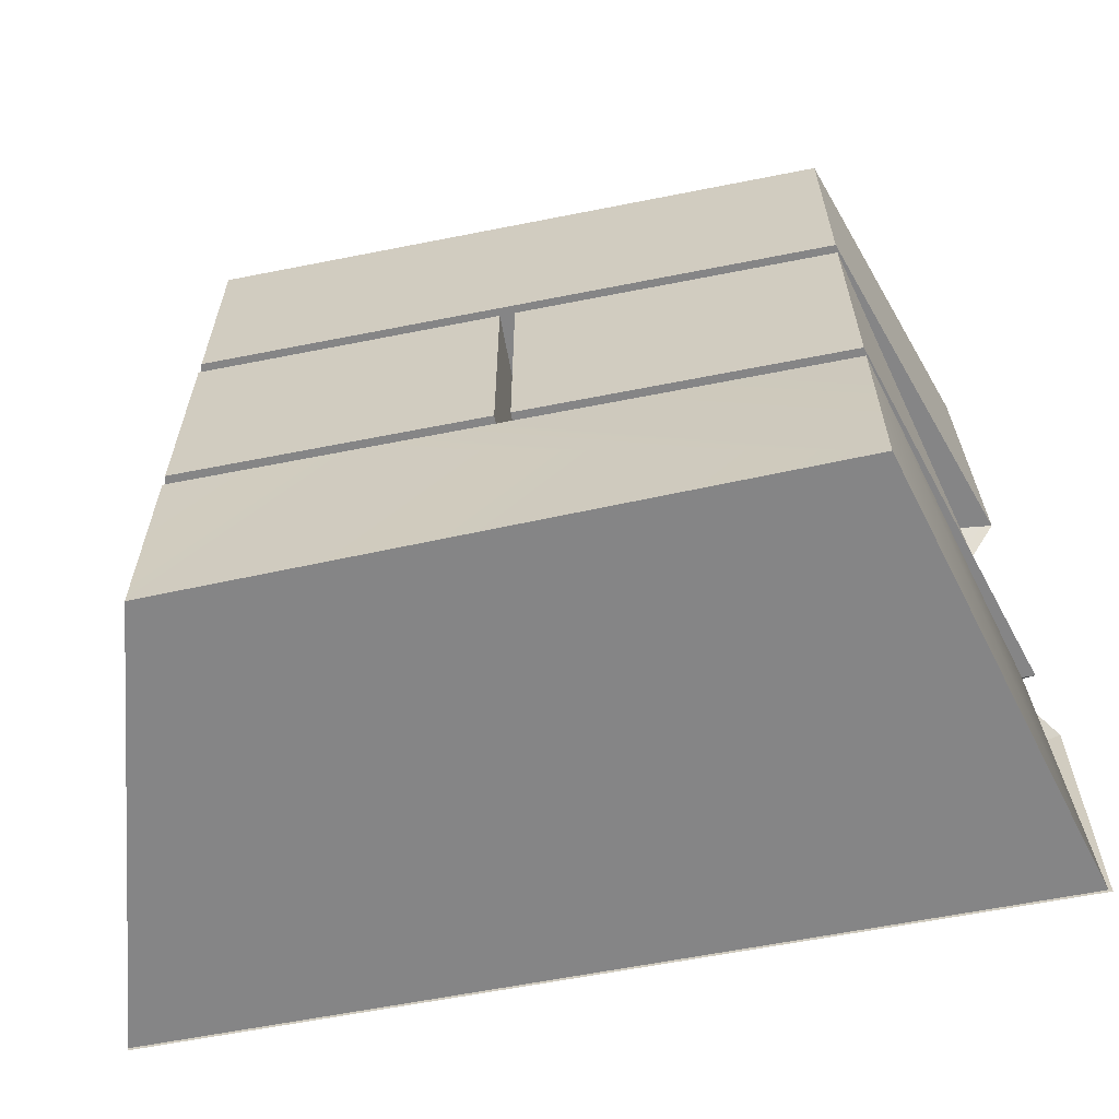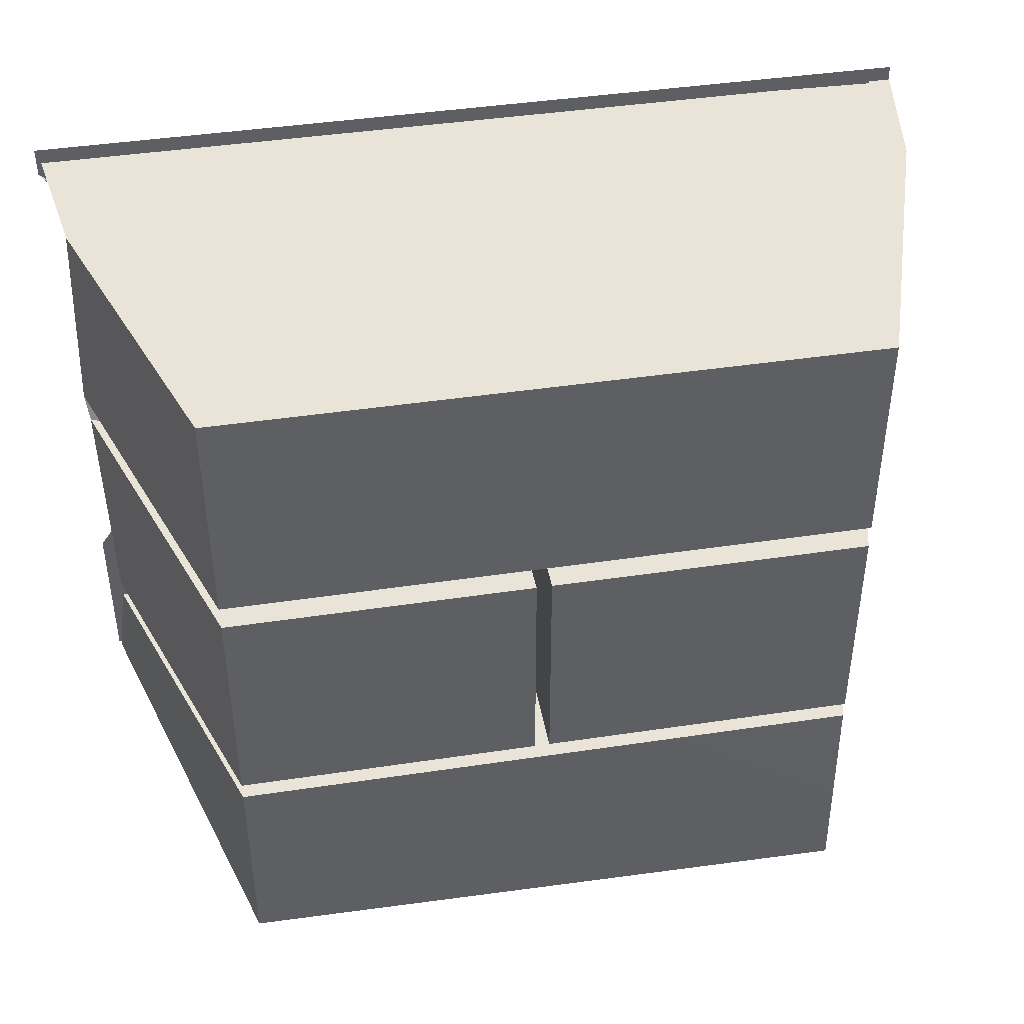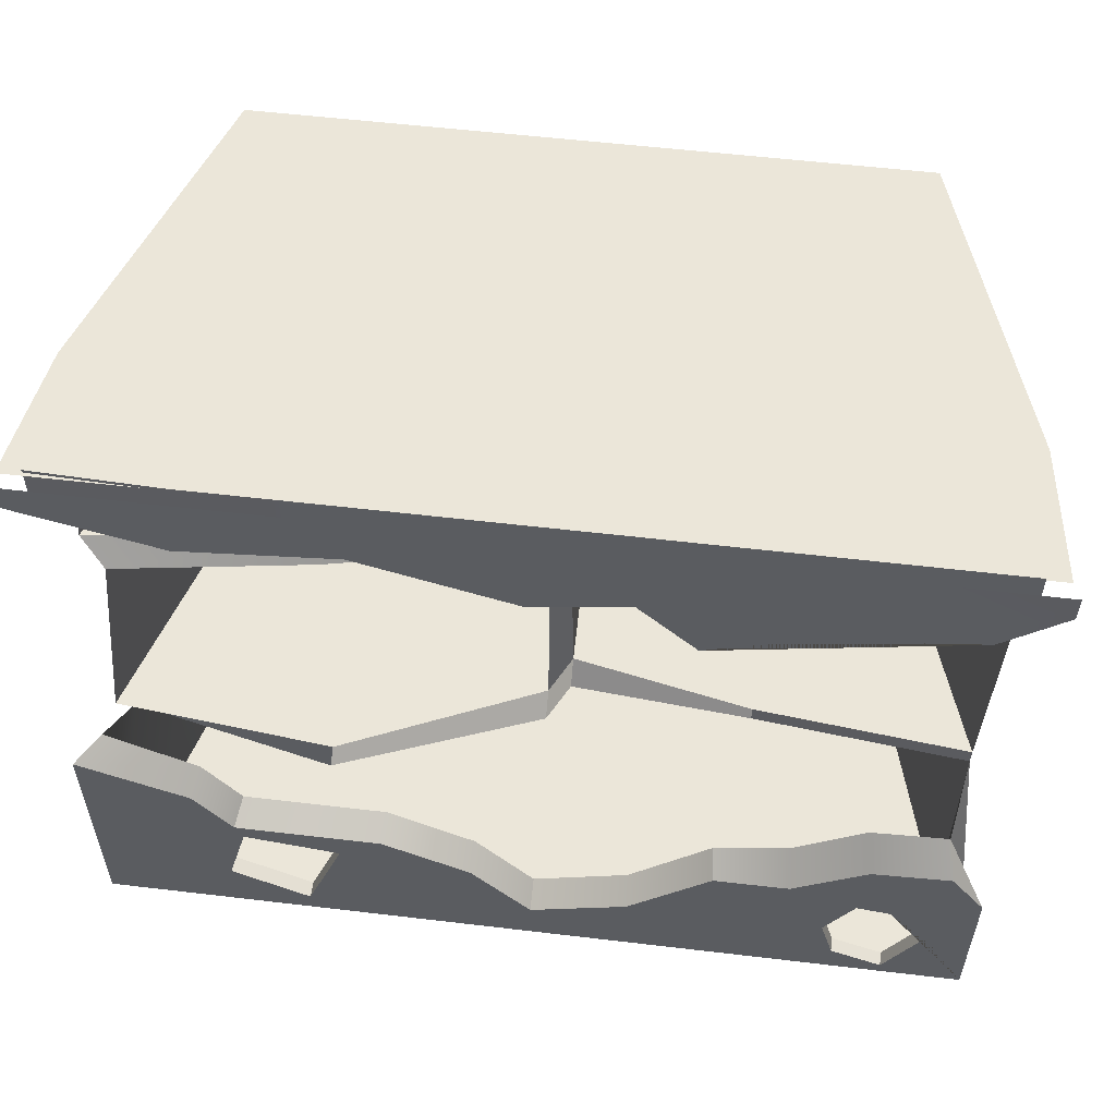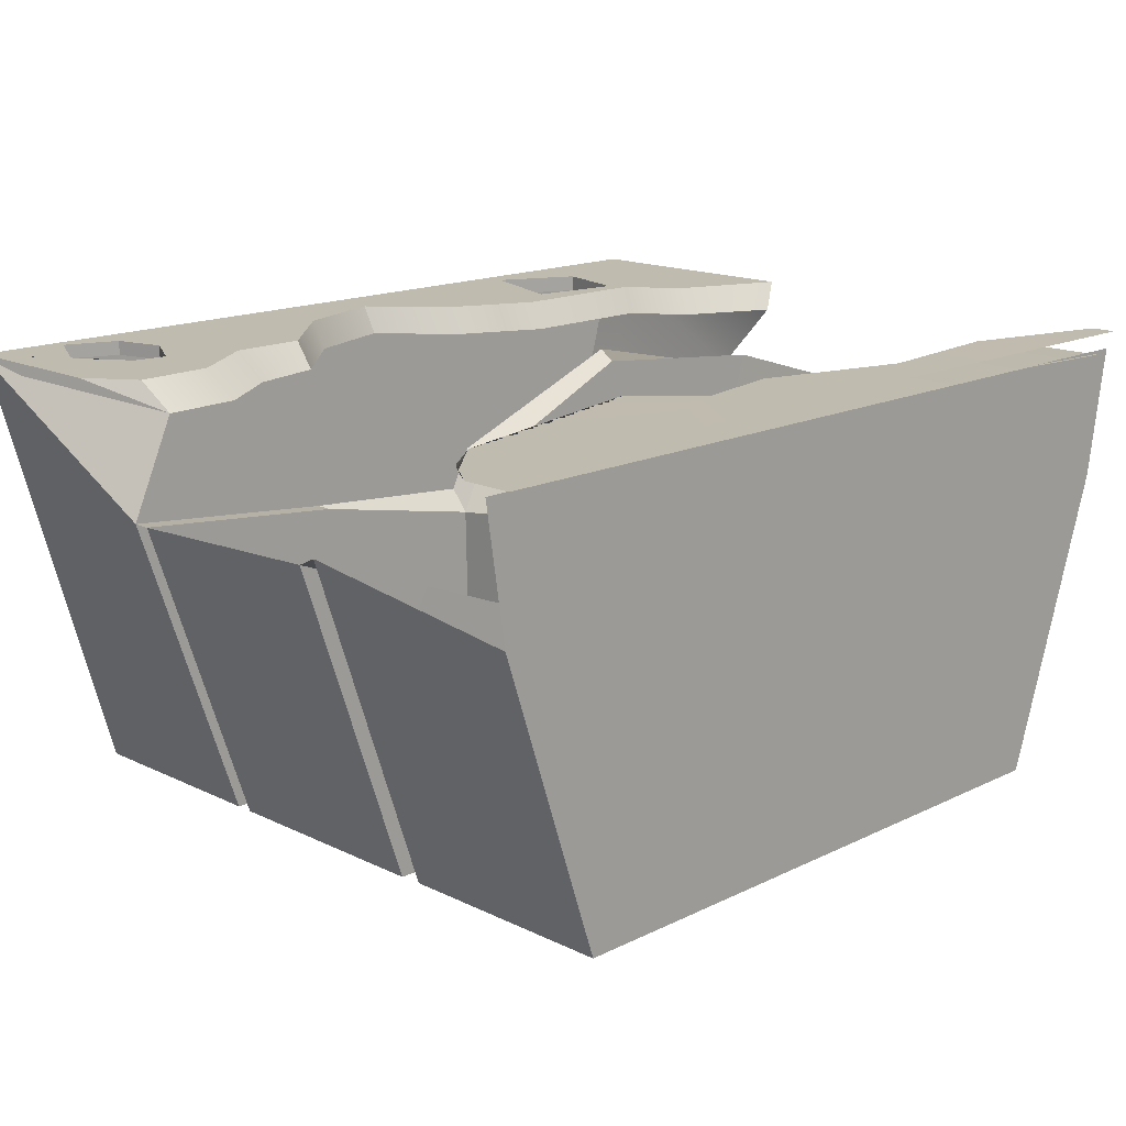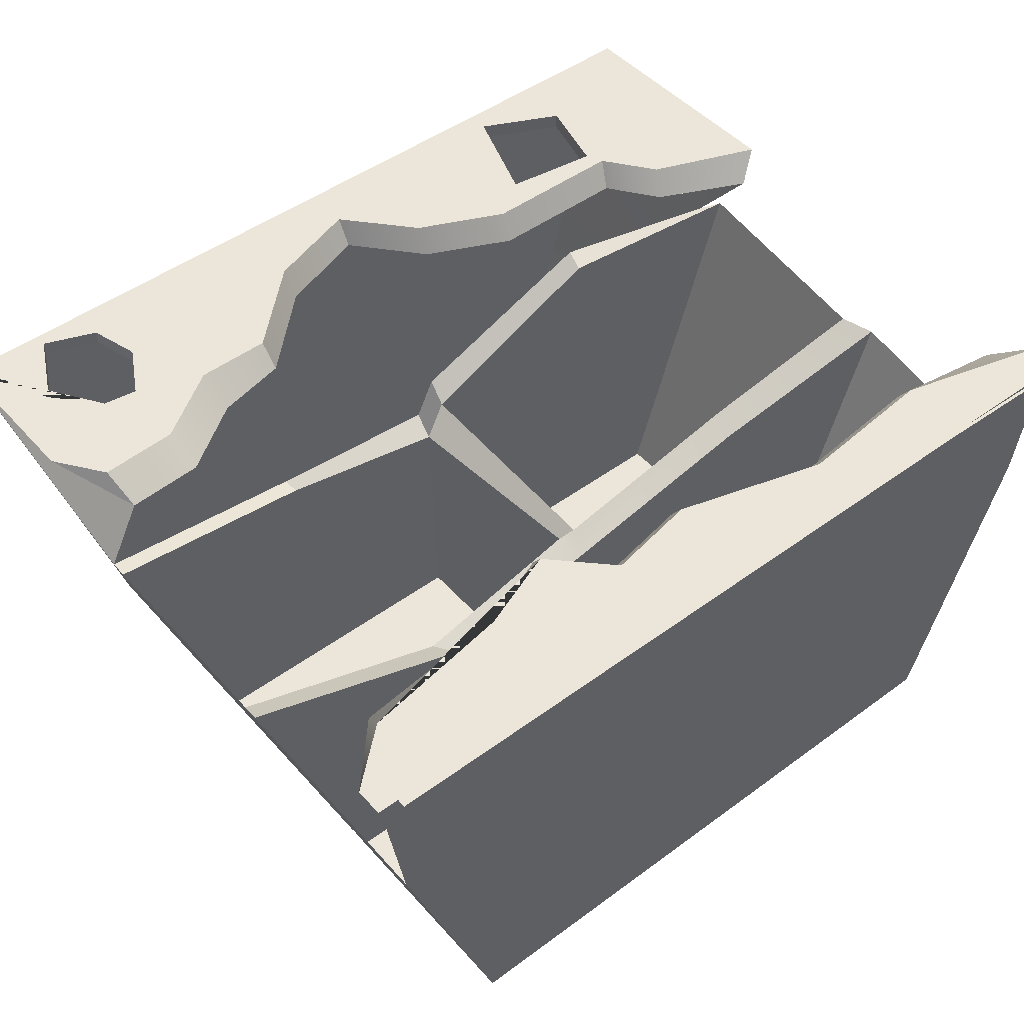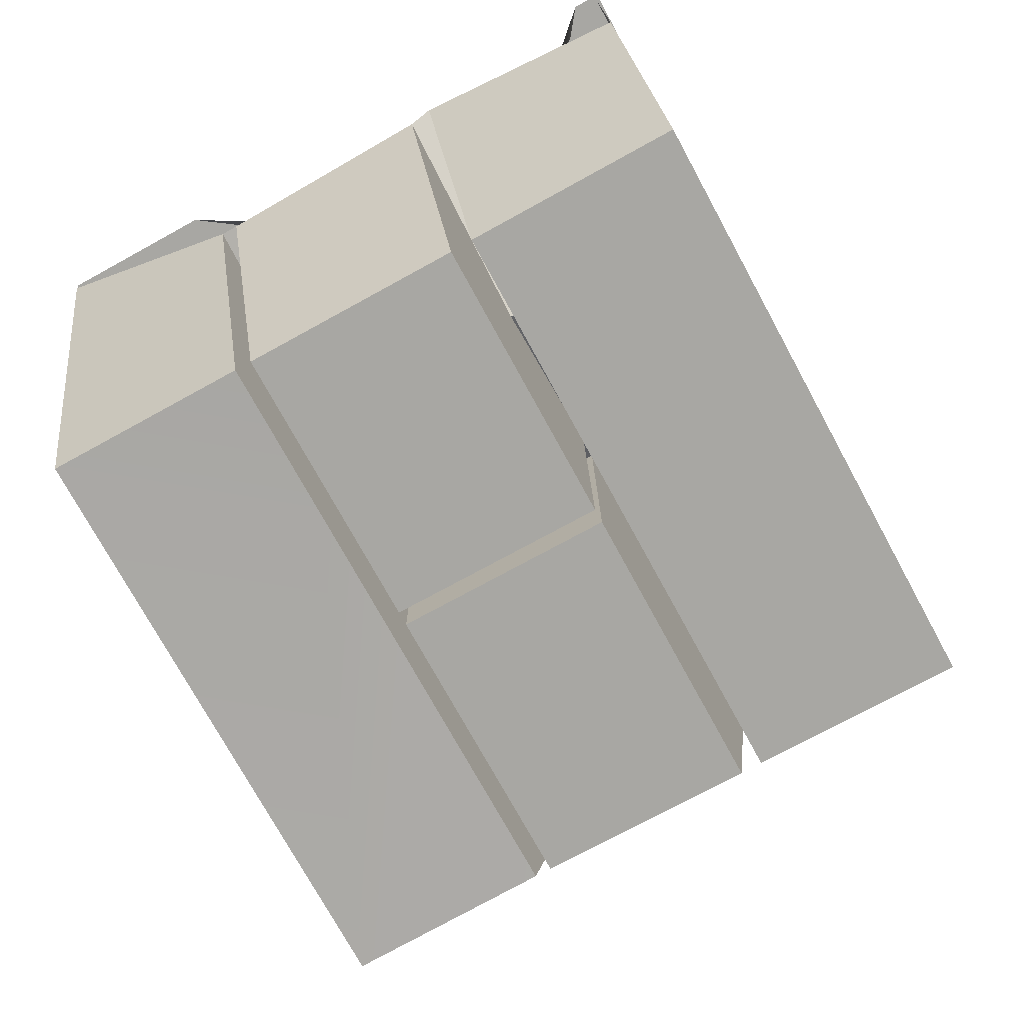
<metadata>
{"format":"obj","ext":"obj","renderer":"f3d","projection":"perspective","resolution":1024,"background":"white","views":[{"elev":-61.9,"azim":-168.6,"up":"+Y"},{"elev":43.2,"azim":169.9,"up":"+Y"},{"elev":55.7,"azim":7.1,"up":"+Y"},{"elev":15.9,"azim":134.9,"up":"+Z"},{"elev":48.2,"azim":140.5,"up":"+Z"},{"elev":-74.4,"azim":118.7,"up":"+Z"}]}
</metadata>
<code>
v 42.6 2.035 47.81
v 47.16 2.035 47.81
v 47.16 1.889 47.81
v 42.6 1.907 47.81
v 43.36 2.035 47.81
v 43.36 1.699 47.81
v 44.12 2.035 47.81
v 44.12 1.773 47.81
v 44.88 2.035 47.81
v 44.88 1.552 47.81
v 45.64 2.035 47.81
v 45.36 1.637 47.81
v 45.64 1.35 47.81
v 46.4 2.035 47.81
v 46.86 1.637 47.81
v 46.07 1.512 47.81
v 42.75 1.711 47.7
v 47.01 1.774 47.72
v 46.84 1.535 47.72
v 43.38 1.638 47.72
v 44.13 1.711 47.72
v 44.88 1.49 47.72
v 45.35 1.576 47.72
v 45.63 1.289 47.72
v 46.05 1.451 47.72
v 42.75 2.033 47.7
v 47.01 2.032 47.72
v 46.84 2.032 47.72
v 43.38 2.033 47.72
v 44.13 2.033 47.72
v 44.88 2.032 47.72
v 45.35 2.033 47.72
v 45.63 2.032 47.72
v 46.05 2.032 47.72
v 43.26 -0.5249 45.51
v 42.77 -0.5249 47.31
v 43.26 -0.4334 45.51
v 42.7 -0.4334 47.37
v 46.5 -0.4334 45.51
v 47.04 -0.4334 47.12
v 46.5 -0.5249 45.51
v 47.04 -0.5249 47.12
v 44.88 -0.4334 45.51
v 44.92 -0.5249 45.51
v 44.88 -0.5249 47.13
v 44.88 -0.4334 47.02
v 45.63 -0.5249 45.51
v 45.92 -0.5249 47
v 45.92 -0.4334 47
v 44.95 -0.4334 45.51
v 44.98 -0.5249 46.93
v 44.98 -0.4334 46.81
v 43.26 0.7457 45.51
v 44.88 0.7472 45.51
v 44.95 0.7472 45.51
v 46.5 0.7457 45.51
v 42.82 0.745 47.32
v 47.06 0.745 47.17
v 46.5 -1.616 45.51
v 43.27 -1.616 45.46
v 43.83 -0.5249 47.54
v 43.84 -0.4334 47.48
v 47.15 -1.616 47.8
v 42.62 -1.616 47.8
v 43.81 0.7465 47.18
v 44.88 0.7472 46.95
v 44.98 0.7472 46.95
v 45.88 0.7472 46.72
v 42.69 0.8655 47.23
v 43.82 0.8662 47.1
v 44.93 0.867 46.87
v 45.81 0.867 46.73
v 47.08 0.8655 47.23
v 43.26 0.8654 45.52
v 46.5 0.8655 45.52
v 43.26 2.016 45.52
v 46.5 2.016 45.52
v 47.02 2.016 47.06
v 42.74 2.016 47.06
v 47.13 2.016 47.72
v 42.63 2.016 47.72
v 42.6 -1.611 47.81
v 47.16 -1.611 47.81
v 46.98 -0.5089 47.81
v 42.6 -0.3062 47.81
v 47.16 -0.7609 47.81
v 43.17 -0.5282 47.81
v 43.36 -0.7933 47.81
v 44.12 -0.7933 47.81
v 44.12 -1.611 47.81
v 44.57 -1.005 47.81
v 44.88 -1.357 47.81
v 44.88 -1.611 47.81
v 45.81 -0.7903 47.81
v 45.38 -1.192 47.81
v 45.64 -1.611 47.81
v 46.58 -0.5313 47.81
v 46.2 -0.787 47.81
v 46.94 -0.3473 47.67
v 46.54 -0.3696 47.67
v 43.2 -0.4491 47.67
v 42.73 -0.227 47.67
v 43.39 -0.7142 47.67
v 44.13 -0.7142 47.67
v 44.58 -0.9258 47.67
v 44.88 -1.278 47.67
v 45.37 -1.113 47.67
v 45.79 -0.7112 47.67
v 46.17 -0.6254 47.67
v 46.94 -1.607 47.67
v 42.73 -1.608 47.67
v 43.7 -1.494 47.81
v 43.29 -1.294 47.81
v 43.89 -0.9514 47.81
v 43.4 -0.884 47.81
v 46.2 -1.611 47.81
v 46.72 -0.9404 47.81
v 46.73 -1.541 47.81
v 46.54 -0.9151 47.81
v 46.46 -1.436 47.81
v 46.92 -1.17 47.81
v 46.39 -1.18 47.81
v 43.7 -1.494 47.73
v 43.29 -1.294 47.73
v 43.89 -0.9514 47.73
v 43.4 -0.884 47.73
v 46.72 -0.9404 47.74
v 46.92 -1.17 47.74
v 46.54 -0.9151 47.74
v 46.39 -1.18 47.74
v 46.73 -1.541 47.74
v 46.46 -1.436 47.74
g polySurface186
f 15 14 2 3
f 4 1 5 6
f 6 5 7 8
f 8 7 9 10
f 10 9 11 12
f 12 11 14 15
f 13 12 15 16
f 3 18 19 15
f 6 20 17 4
f 8 21 20 6
f 10 22 21 8
f 12 23 22 10
f 13 24 23 12
f 16 25 24 13
f 15 19 25 16
f 18 27 28 19
f 20 17 26 29
f 21 30 29 20
f 22 31 30 21
f 23 32 31 22
f 24 33 32 23
f 25 34 33 24
f 19 28 34 25
f 37 62 38
f 35 36 61
f 36 38 62 61
f 44 45 51
f 46 52 51 45
f 41 47 48 42
f 49 40 42 48
f 39 40 49
f 47 44 51 48
f 52 49 48 51
f 50 39 49 52
f 50 55 56 39
f 37 38 57 53
f 39 56 58 40
f 41 59 47
f 47 59 60 44
f 44 60 35
f 44 35 61 45
f 62 46 45 61
f 37 43 46 62
f 53 54 43 37
f 64 60 59 63
f 53 57 65
f 56 68 58
f 55 67 68 56
f 53 65 66 54
f 57 69 70 65
f 66 71 67
f 68 72 73 58
f 67 71 72 68
f 65 70 71 66
f 69 74 70
f 72 75 73
f 71 74 75 72
f 70 74 71
f 74 76 77 75
f 66 54 43 46
f 55 50 52 67
f 66 67 52 46
f 78 77 76 79
f 78 73 75 77
f 42 63 59 41
f 35 60 64 36
f 76 74 69 79
f 79 81 80 78
f 98 97 84 86
f 82 85 87 88
f 90 89 91 92
f 90 92 93
f 93 92 95 96
f 84 99 86
f 97 100 99 84
f 85 102 101 87
f 87 101 103 88
f 88 103 104 89
f 89 104 105 91
f 91 105 106 92
f 92 106 107 95
f 95 107 108 94
f 94 108 109 98
f 98 109 100 97
f 102 111 101
f 101 111 103
f 64 111 102 36
f 110 63 42 99
f 82 113 112 90
f 90 112 114 89
f 89 114 115 88
f 88 115 113 82
f 116 96 95 94 98
f 83 118 121
f 86 117 119 98
f 98 119 122
f 116 120 118 83
f 83 121 117 86
f 98 122 120 116
f 113 124 123 112
f 112 123 125 114
f 114 125 126 115
f 115 126 124 113
f 121 128 127 117
f 117 127 129 119
f 119 129 130 122
f 120 132 131 118
f 118 131 128 121
f 122 130 132 120

</code>
